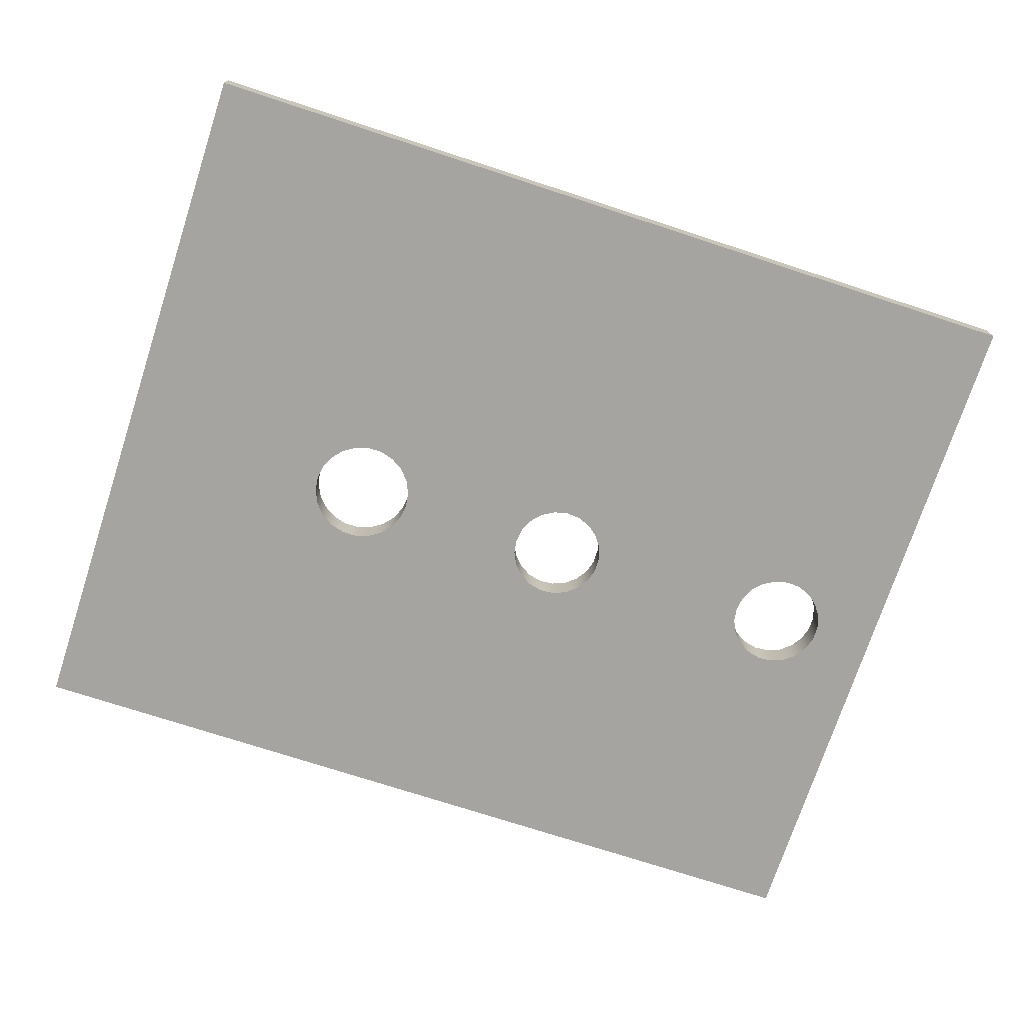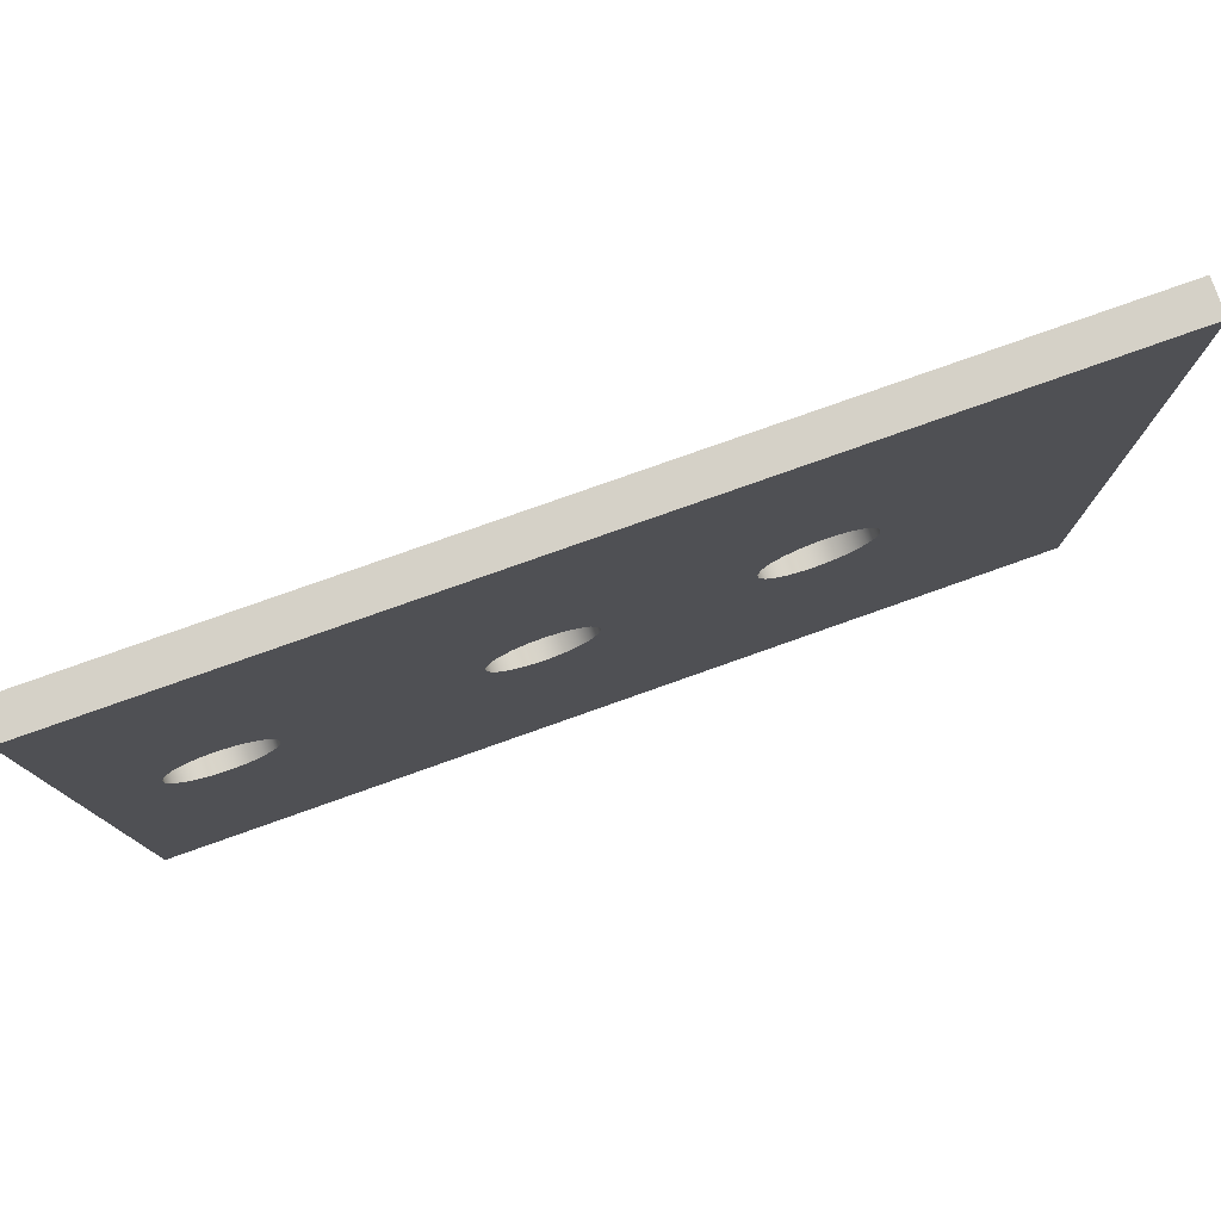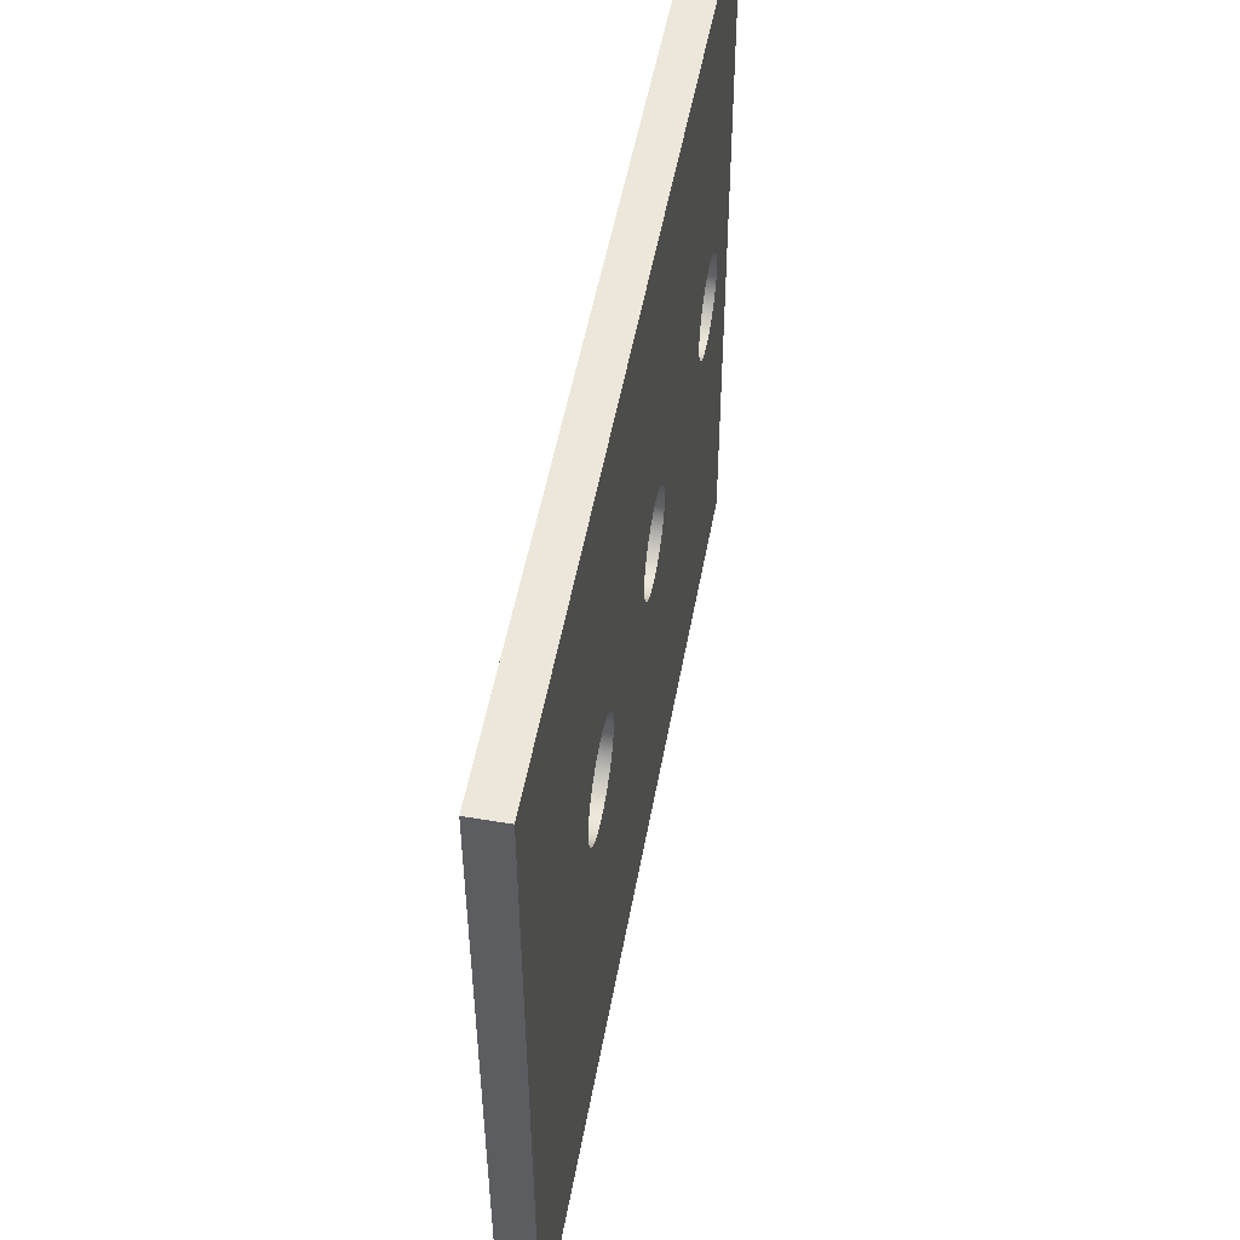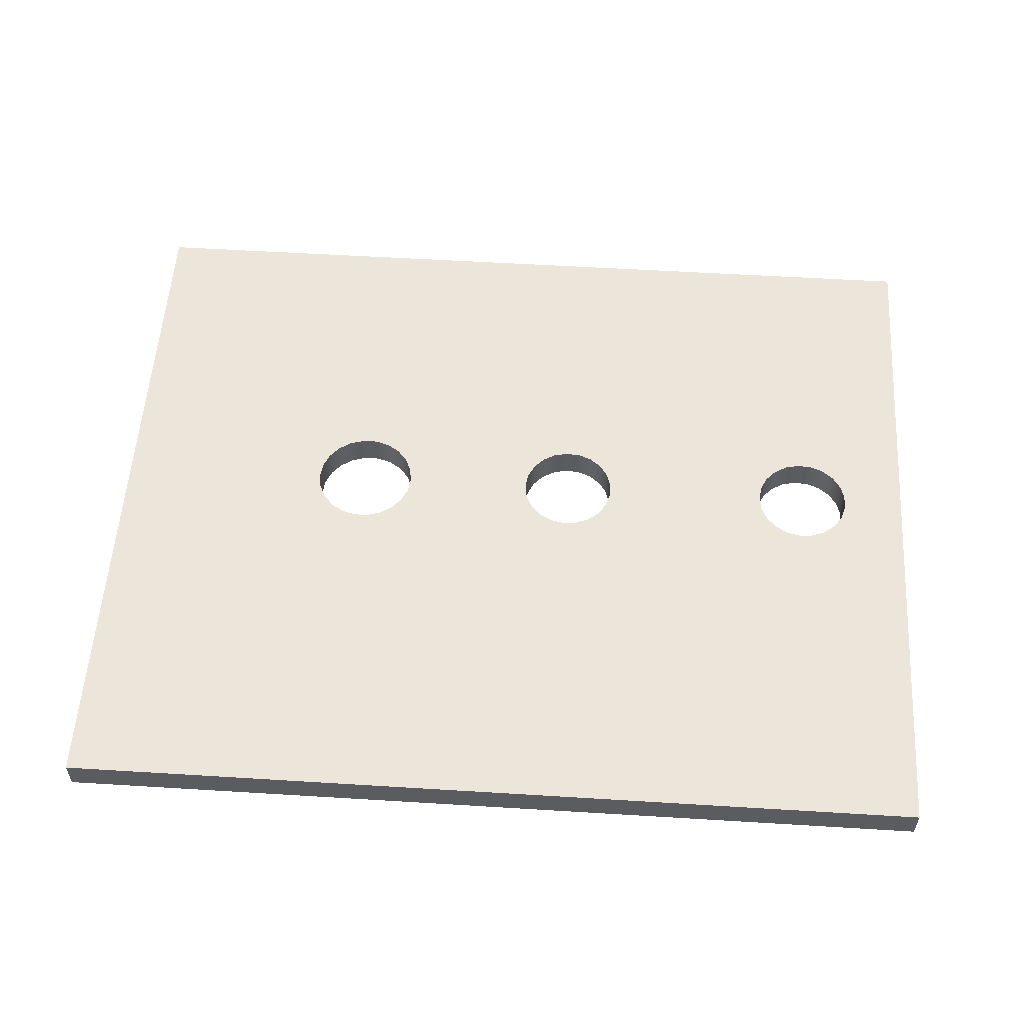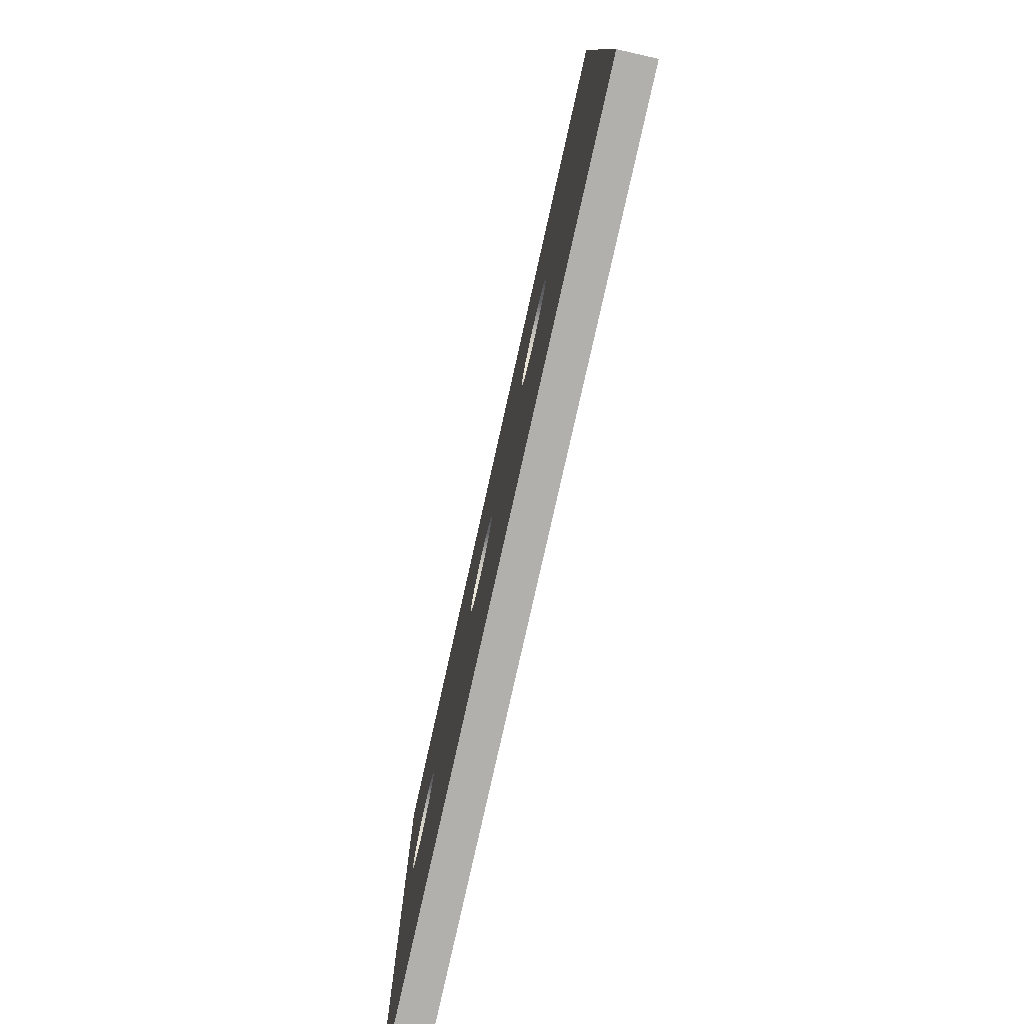
<metadata>
{"format":"obj","ext":"obj","renderer":"f3d","projection":"perspective","resolution":1024,"background":"white","views":[{"elev":-73.3,"azim":-18.1,"up":"+Z"},{"elev":78.9,"azim":160.5,"up":"+Y"},{"elev":52.0,"azim":-79.7,"up":"+Y"},{"elev":55.5,"azim":3.7,"up":"+Z"},{"elev":-78.7,"azim":-102.6,"up":"+Y"}]}
</metadata>
<code>
v 3.056 3 0.3
v 3.075 2.868 0.3
v 3.131 2.747 0.3
v 3.218 2.646 0.3
v 3.33 2.574 0.3
v 3.458 2.536 0.3
v 3.591 2.536 0.3
v 3.719 2.574 0.3
v 3.831 2.646 0.3
v 3.919 2.747 0.3
v 3.974 2.868 0.3
v 3.993 3 0.3
v 3.974 3.132 0.3
v 3.919 3.253 0.3
v 3.831 3.354 0.3
v 3.719 3.426 0.3
v 3.591 3.464 0.3
v 3.458 3.464 0.3
v 3.33 3.426 0.3
v 3.218 3.354 0.3
v 3.131 3.253 0.3
v 3.075 3.132 0.3
v 3.056 3 6.079e-18
v 3.075 3.132 6.224e-18
v 3.131 3.253 6.399e-18
v 3.218 3.354 6.59e-18
v 3.33 3.426 6.783e-18
v 3.458 3.464 6.96e-18
v 3.591 3.464 7.109e-18
v 3.719 3.426 7.216e-18
v 3.831 3.354 7.274e-18
v 3.919 3.253 7.277e-18
v 3.974 3.132 7.226e-18
v 3.993 3 7.124e-18
v 3.974 2.868 6.979e-18
v 3.919 2.747 6.804e-18
v 3.831 2.646 6.613e-18
v 3.719 2.574 6.421e-18
v 3.591 2.536 6.243e-18
v 3.458 2.536 6.094e-18
v 3.33 2.574 5.987e-18
v 3.218 2.646 5.929e-18
v 3.131 2.747 5.926e-18
v 3.075 2.868 5.977e-18
v 3.056 3 0.3
v 3.056 3 6.079e-18
v 5.174 3 0.3
v 5.193 2.872 0.3
v 5.249 2.755 0.3
v 5.337 2.66 0.3
v 5.45 2.595 0.3
v 5.576 2.566 0.3
v 5.705 2.576 0.3
v 5.826 2.623 0.3
v 5.927 2.704 0.3
v 6 2.811 0.3
v 6.038 2.935 0.3
v 6.038 3.065 0.3
v 6 3.189 0.3
v 5.927 3.296 0.3
v 5.826 3.377 0.3
v 5.705 3.424 0.3
v 5.576 3.434 0.3
v 5.45 3.405 0.3
v 5.337 3.34 0.3
v 5.249 3.245 0.3
v 5.193 3.128 0.3
v 5.174 3 8.44e-18
v 5.193 3.128 8.581e-18
v 5.249 3.245 8.753e-18
v 5.337 3.34 8.94e-18
v 5.45 3.405 9.126e-18
v 5.576 3.434 9.294e-18
v 5.705 3.424 9.429e-18
v 5.826 3.377 9.519e-18
v 5.927 3.296 9.556e-18
v 6 3.189 9.538e-18
v 6.038 3.065 9.465e-18
v 6.038 2.935 9.344e-18
v 6 2.811 9.185e-18
v 5.927 2.704 9.004e-18
v 5.826 2.623 8.816e-18
v 5.705 2.576 8.637e-18
v 5.576 2.566 8.484e-18
v 5.45 2.595 8.37e-18
v 5.337 2.66 8.305e-18
v 5.249 2.755 8.296e-18
v 5.193 2.872 8.342e-18
v 5.174 3 0.3
v 5.174 3 8.44e-18
v 7.565 3 0.3
v 7.584 2.872 0.3
v 7.641 2.755 0.3
v 7.729 2.66 0.3
v 7.841 2.595 0.3
v 7.968 2.566 0.3
v 8.097 2.576 0.3
v 8.217 2.623 0.3
v 8.319 2.704 0.3
v 8.392 2.811 0.3
v 8.43 2.935 0.3
v 8.43 3.065 0.3
v 8.392 3.189 0.3
v 8.319 3.296 0.3
v 8.217 3.377 0.3
v 8.097 3.424 0.3
v 7.968 3.434 0.3
v 7.841 3.405 0.3
v 7.729 3.34 0.3
v 7.641 3.245 0.3
v 7.584 3.128 0.3
v 7.565 3 1.111e-17
v 7.584 3.128 1.125e-17
v 7.641 3.245 1.142e-17
v 7.729 3.34 1.161e-17
v 7.841 3.405 1.179e-17
v 7.968 3.434 1.196e-17
v 8.097 3.424 1.21e-17
v 8.217 3.377 1.219e-17
v 8.319 3.296 1.222e-17
v 8.392 3.189 1.22e-17
v 8.43 3.065 1.213e-17
v 8.43 2.935 1.201e-17
v 8.392 2.811 1.185e-17
v 8.319 2.704 1.167e-17
v 8.217 2.623 1.148e-17
v 8.097 2.576 1.13e-17
v 7.968 2.566 1.115e-17
v 7.841 2.595 1.104e-17
v 7.729 2.66 1.097e-17
v 7.641 2.755 1.096e-17
v 7.584 2.872 1.101e-17
v 7.565 3 0.3
v 7.565 3 1.111e-17
v 9 -0.4801 9.456e-18
v 9 6.02 1.553e-17
v 9 6.02 0.3
v 9 -0.4801 0.3
v 1.1 -0.4801 6.48e-19
v 9 -0.4801 9.456e-18
v 9 -0.4801 0.3
v 1.1 -0.4801 0.3
v 1.1 6.02 6.718e-18
v 1.1 -0.4801 6.48e-19
v 1.1 -0.4801 0.3
v 1.1 6.02 0.3
v 9 6.02 1.553e-17
v 1.1 6.02 6.718e-18
v 1.1 6.02 0.3
v 9 6.02 0.3
v 7.565 3 0.3
v 7.584 3.128 0.3
v 7.641 3.245 0.3
v 7.729 3.34 0.3
v 7.841 3.405 0.3
v 7.968 3.434 0.3
v 8.097 3.424 0.3
v 8.217 3.377 0.3
v 8.319 3.296 0.3
v 8.392 3.189 0.3
v 8.43 3.065 0.3
v 8.43 2.935 0.3
v 8.392 2.811 0.3
v 8.319 2.704 0.3
v 8.217 2.623 0.3
v 8.097 2.576 0.3
v 7.968 2.566 0.3
v 7.841 2.595 0.3
v 7.729 2.66 0.3
v 7.641 2.755 0.3
v 7.584 2.872 0.3
v 5.174 3 0.3
v 5.193 3.128 0.3
v 5.249 3.245 0.3
v 5.337 3.34 0.3
v 5.45 3.405 0.3
v 5.576 3.434 0.3
v 5.705 3.424 0.3
v 5.826 3.377 0.3
v 5.927 3.296 0.3
v 6 3.189 0.3
v 6.038 3.065 0.3
v 6.038 2.935 0.3
v 6 2.811 0.3
v 5.927 2.704 0.3
v 5.826 2.623 0.3
v 5.705 2.576 0.3
v 5.576 2.566 0.3
v 5.45 2.595 0.3
v 5.337 2.66 0.3
v 5.249 2.755 0.3
v 5.193 2.872 0.3
v 3.056 3 0.3
v 3.075 3.132 0.3
v 3.131 3.253 0.3
v 3.218 3.354 0.3
v 3.33 3.426 0.3
v 3.458 3.464 0.3
v 3.591 3.464 0.3
v 3.719 3.426 0.3
v 3.831 3.354 0.3
v 3.919 3.253 0.3
v 3.974 3.132 0.3
v 3.993 3 0.3
v 3.974 2.868 0.3
v 3.919 2.747 0.3
v 3.831 2.646 0.3
v 3.719 2.574 0.3
v 3.591 2.536 0.3
v 3.458 2.536 0.3
v 3.33 2.574 0.3
v 3.218 2.646 0.3
v 3.131 2.747 0.3
v 3.075 2.868 0.3
v 9 6.02 0.3
v 1.1 6.02 0.3
v 1.1 -0.4801 0.3
v 9 -0.4801 0.3
v 7.565 3 1.111e-17
v 7.584 2.872 1.101e-17
v 7.641 2.755 1.096e-17
v 7.729 2.66 1.097e-17
v 7.841 2.595 1.104e-17
v 7.968 2.566 1.115e-17
v 8.097 2.576 1.13e-17
v 8.217 2.623 1.148e-17
v 8.319 2.704 1.167e-17
v 8.392 2.811 1.185e-17
v 8.43 2.935 1.201e-17
v 8.43 3.065 1.213e-17
v 8.392 3.189 1.22e-17
v 8.319 3.296 1.222e-17
v 8.217 3.377 1.219e-17
v 8.097 3.424 1.21e-17
v 7.968 3.434 1.196e-17
v 7.841 3.405 1.179e-17
v 7.729 3.34 1.161e-17
v 7.641 3.245 1.142e-17
v 7.584 3.128 1.125e-17
v 5.174 3 8.44e-18
v 5.193 2.872 8.342e-18
v 5.249 2.755 8.296e-18
v 5.337 2.66 8.305e-18
v 5.45 2.595 8.37e-18
v 5.576 2.566 8.484e-18
v 5.705 2.576 8.637e-18
v 5.826 2.623 8.816e-18
v 5.927 2.704 9.004e-18
v 6 2.811 9.185e-18
v 6.038 2.935 9.344e-18
v 6.038 3.065 9.465e-18
v 6 3.189 9.538e-18
v 5.927 3.296 9.556e-18
v 5.826 3.377 9.519e-18
v 5.705 3.424 9.429e-18
v 5.576 3.434 9.294e-18
v 5.45 3.405 9.126e-18
v 5.337 3.34 8.94e-18
v 5.249 3.245 8.753e-18
v 5.193 3.128 8.581e-18
v 3.056 3 6.079e-18
v 3.075 2.868 5.977e-18
v 3.131 2.747 5.926e-18
v 3.218 2.646 5.929e-18
v 3.33 2.574 5.987e-18
v 3.458 2.536 6.094e-18
v 3.591 2.536 6.243e-18
v 3.719 2.574 6.421e-18
v 3.831 2.646 6.613e-18
v 3.919 2.747 6.804e-18
v 3.974 2.868 6.979e-18
v 3.993 3 7.124e-18
v 3.974 3.132 7.226e-18
v 3.919 3.253 7.277e-18
v 3.831 3.354 7.274e-18
v 3.719 3.426 7.216e-18
v 3.591 3.464 7.109e-18
v 3.458 3.464 6.96e-18
v 3.33 3.426 6.783e-18
v 3.218 3.354 6.59e-18
v 3.131 3.253 6.399e-18
v 3.075 3.132 6.224e-18
v 1.1 6.02 6.718e-18
v 9 6.02 1.553e-17
v 9 -0.4801 9.456e-18
v 1.1 -0.4801 6.48e-19
g 7923ebb0-e2c8-11ea-a6e4-54bf646e7e1f
f 2 44 1
f 1 44 46
f 45 23 22
f 22 23 24
f 22 24 21
f 21 24 25
f 21 25 20
f 20 25 26
f 20 26 19
f 19 26 27
f 19 27 18
f 18 27 28
f 18 28 17
f 17 28 29
f 17 29 16
f 16 29 30
f 16 30 15
f 15 30 31
f 15 31 14
f 14 31 32
f 14 32 13
f 13 32 33
f 13 33 12
f 12 33 34
f 12 34 11
f 11 34 35
f 11 35 10
f 10 35 36
f 10 36 9
f 9 36 37
f 9 37 8
f 8 37 38
f 8 38 7
f 7 38 39
f 7 39 6
f 6 39 40
f 6 40 5
f 5 40 41
f 5 41 4
f 4 41 42
f 4 42 3
f 3 42 43
f 3 43 2
f 2 43 44
g 79248808-e2c8-11ea-a77c-54bf646e7e1f
f 48 88 47
f 47 88 90
f 89 68 67
f 67 68 69
f 67 69 66
f 66 69 70
f 66 70 65
f 65 70 71
f 65 71 64
f 64 71 72
f 64 72 63
f 63 72 73
f 63 73 62
f 62 73 74
f 62 74 61
f 61 74 75
f 61 75 60
f 60 75 76
f 60 76 59
f 59 76 77
f 59 77 58
f 58 77 78
f 58 78 57
f 57 78 79
f 57 79 56
f 56 79 80
f 56 80 55
f 55 80 81
f 55 81 54
f 54 81 82
f 54 82 53
f 53 82 83
f 53 83 52
f 52 83 84
f 52 84 51
f 51 84 85
f 51 85 50
f 50 85 86
f 50 86 49
f 49 86 87
f 49 87 48
f 48 87 88
g 7924fd2e-e2c8-11ea-a8a4-54bf646e7e1f
f 92 132 91
f 91 132 134
f 133 112 111
f 111 112 113
f 111 113 110
f 110 113 114
f 110 114 109
f 109 114 115
f 109 115 108
f 108 115 116
f 108 116 107
f 107 116 117
f 107 117 106
f 106 117 118
f 106 118 105
f 105 118 119
f 105 119 104
f 104 119 120
f 104 120 103
f 103 120 121
f 103 121 102
f 102 121 122
f 102 122 101
f 101 122 123
f 101 123 100
f 100 123 124
f 100 124 99
f 99 124 125
f 99 125 98
f 98 125 126
f 98 126 97
f 97 126 127
f 97 127 96
f 96 127 128
f 96 128 95
f 95 128 129
f 95 129 94
f 94 129 130
f 94 130 93
f 93 130 131
f 93 131 92
f 92 131 132
g 79257270-e2c8-11ea-84b4-54bf646e7e1f
f 135 136 138
f 138 136 137
g 7925e790-e2c8-11ea-bdfe-54bf646e7e1f
f 139 140 142
f 142 140 141
g 792683d4-e2c8-11ea-b729-54bf646e7e1f
f 143 144 146
f 146 144 145
g 7926f902-e2c8-11ea-a9c1-54bf646e7e1f
f 147 148 150
f 150 148 149
g 79276e3a-e2c8-11ea-be76-54bf646e7e1f
f 152 182 151
f 151 182 183
f 151 183 171
f 171 183 184
f 171 184 170
f 170 184 185
f 170 185 169
f 169 185 186
f 169 186 168
f 168 186 187
f 168 187 218
f 218 187 188
f 218 188 217
f 217 188 209
f 217 209 210
f 182 152 181
f 181 152 153
f 181 153 180
f 180 153 154
f 180 154 179
f 179 154 155
f 179 155 178
f 178 155 215
f 178 215 177
f 177 215 216
f 177 216 199
f 199 216 198
f 198 216 197
f 197 216 196
f 196 216 195
f 195 216 194
f 194 216 193
f 193 216 217
f 193 217 214
f 214 217 213
f 213 217 212
f 212 217 211
f 211 217 210
f 155 156 215
f 215 156 157
f 215 157 158
f 158 159 215
f 215 159 160
f 215 160 161
f 161 162 215
f 215 162 218
f 218 162 163
f 218 163 164
f 164 165 218
f 218 165 166
f 218 166 167
f 167 168 218
f 173 203 172
f 172 203 204
f 172 204 205
f 203 173 202
f 202 173 174
f 202 174 201
f 201 174 175
f 201 175 200
f 200 175 176
f 200 176 199
f 199 176 177
f 188 189 209
f 209 189 208
f 208 189 190
f 208 190 207
f 207 190 191
f 207 191 206
f 206 191 192
f 206 192 205
f 205 192 172
g 79280a62-e2c8-11ea-91cc-54bf646e7e1f
f 220 250 219
f 219 250 251
f 219 251 239
f 239 251 252
f 239 252 238
f 238 252 253
f 238 253 237
f 237 253 254
f 237 254 236
f 236 254 255
f 236 255 284
f 284 255 256
f 284 256 283
f 283 256 277
f 283 277 278
f 250 220 249
f 249 220 221
f 249 221 248
f 248 221 222
f 248 222 247
f 247 222 223
f 247 223 246
f 246 223 285
f 246 285 245
f 245 285 286
f 245 286 267
f 267 286 266
f 266 286 265
f 265 286 264
f 264 286 263
f 263 286 262
f 262 286 261
f 261 286 283
f 261 283 282
f 282 283 281
f 281 283 280
f 280 283 279
f 279 283 278
f 223 224 285
f 285 224 225
f 285 225 226
f 226 227 285
f 285 227 228
f 285 228 229
f 285 229 284
f 284 229 230
f 284 230 231
f 231 232 284
f 284 232 233
f 284 233 234
f 234 235 284
f 284 235 236
f 241 271 240
f 240 271 272
f 240 272 273
f 271 241 270
f 270 241 242
f 270 242 269
f 269 242 243
f 269 243 268
f 268 243 244
f 268 244 267
f 267 244 245
f 256 257 277
f 277 257 276
f 276 257 258
f 276 258 275
f 275 258 259
f 275 259 274
f 274 259 260
f 274 260 273
f 273 260 240

</code>
